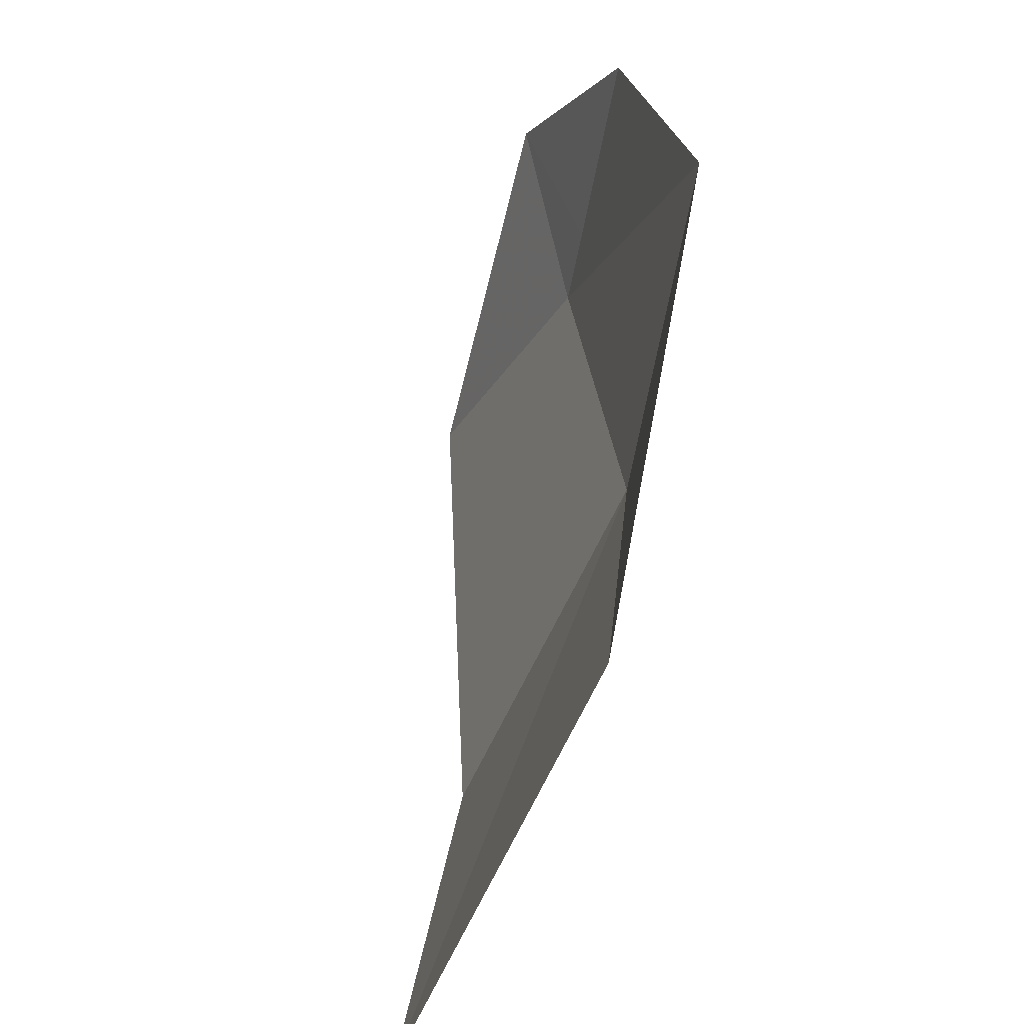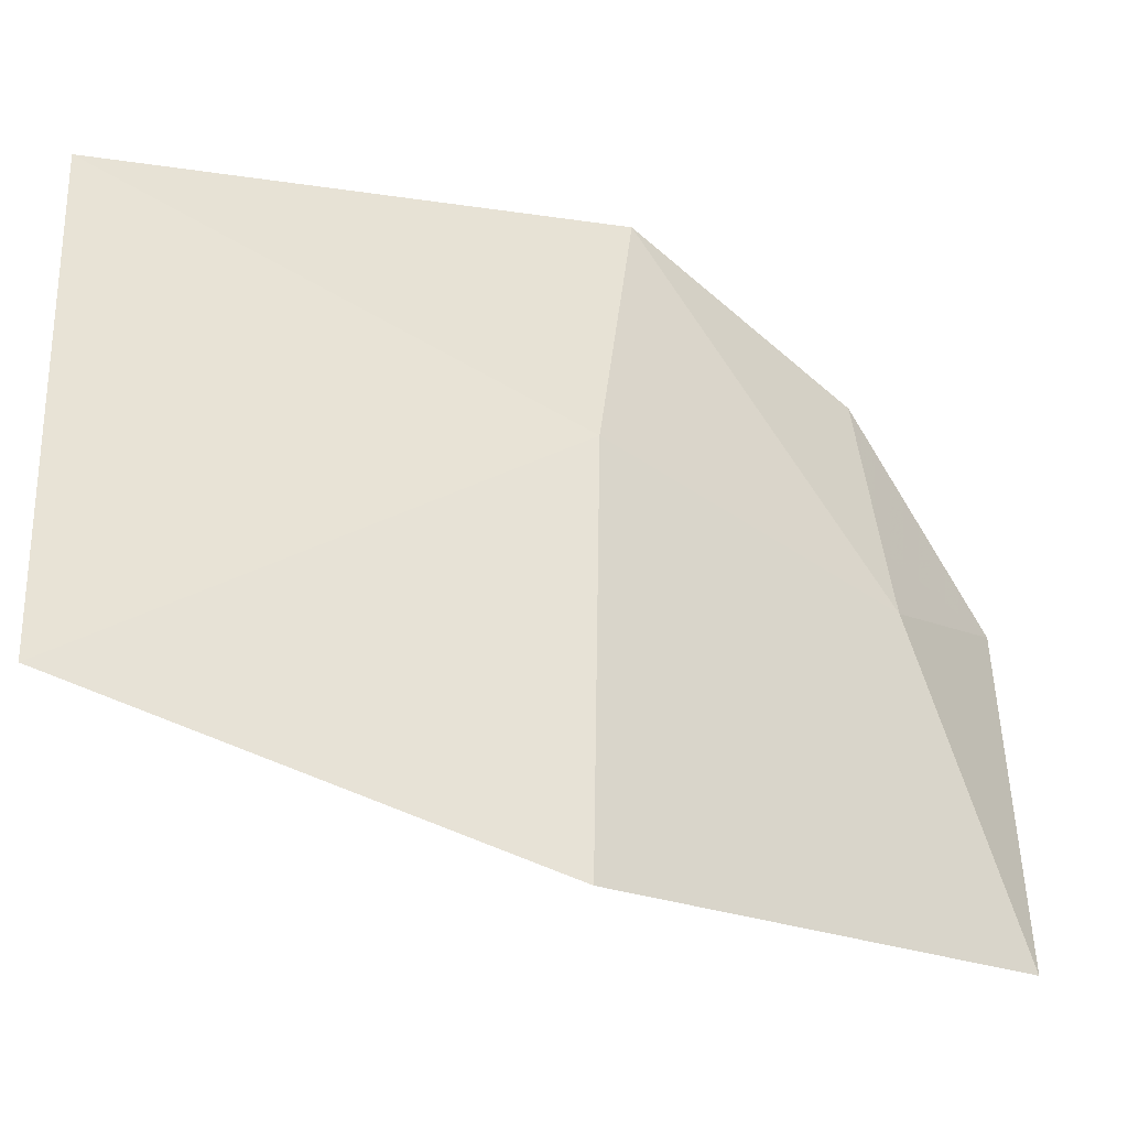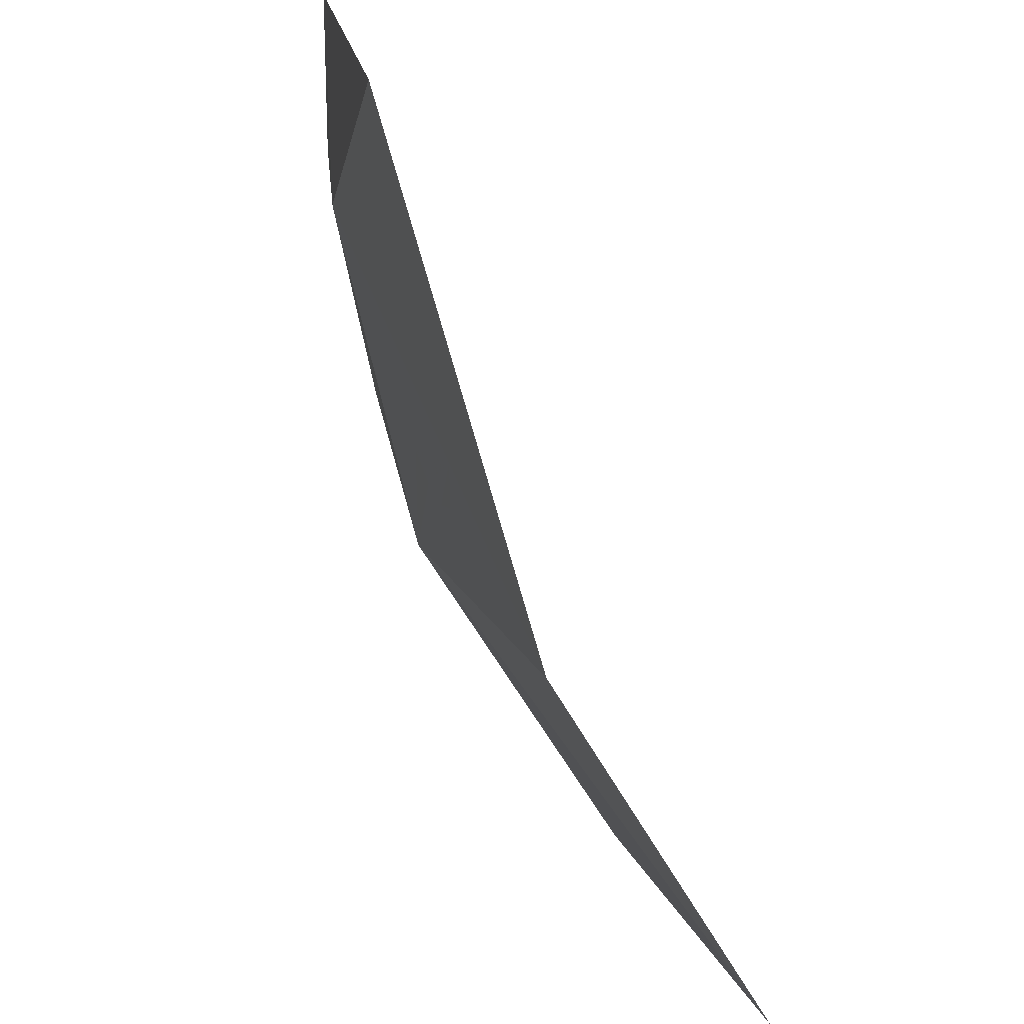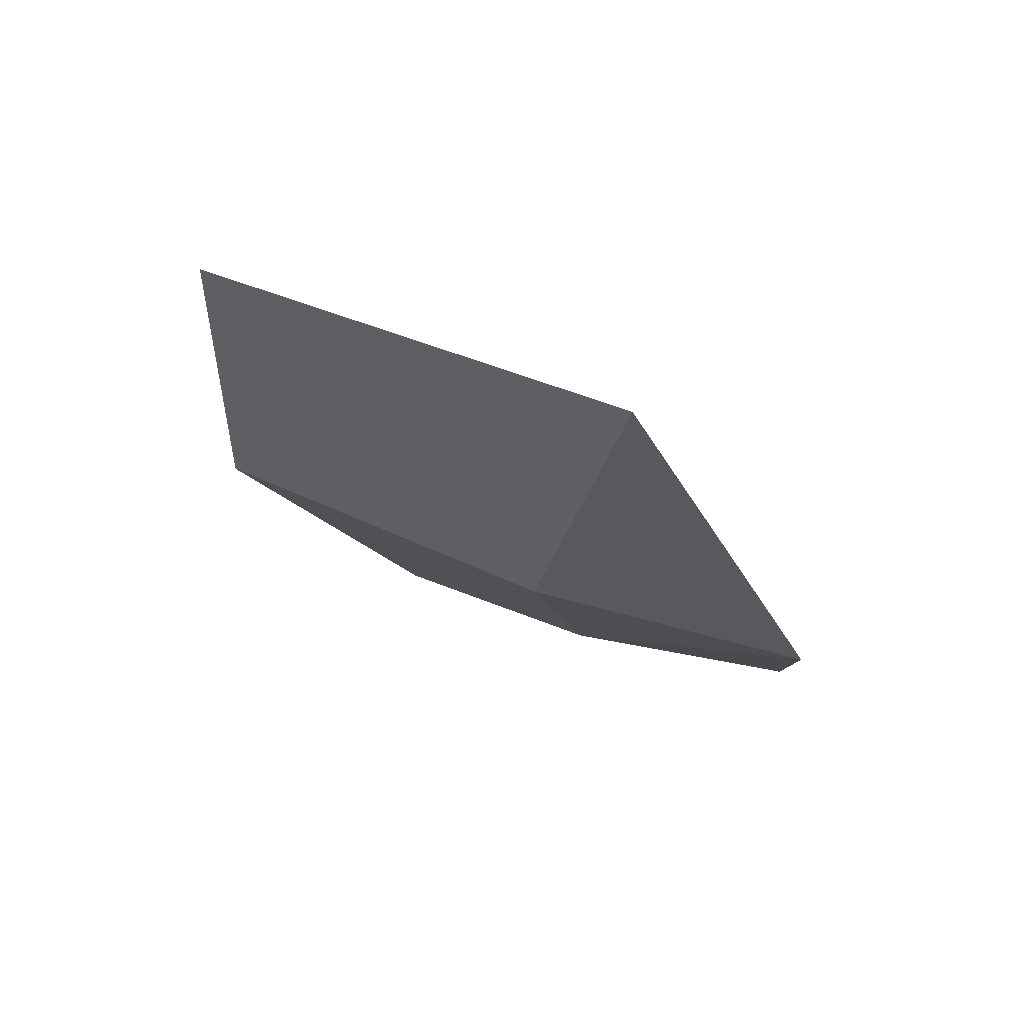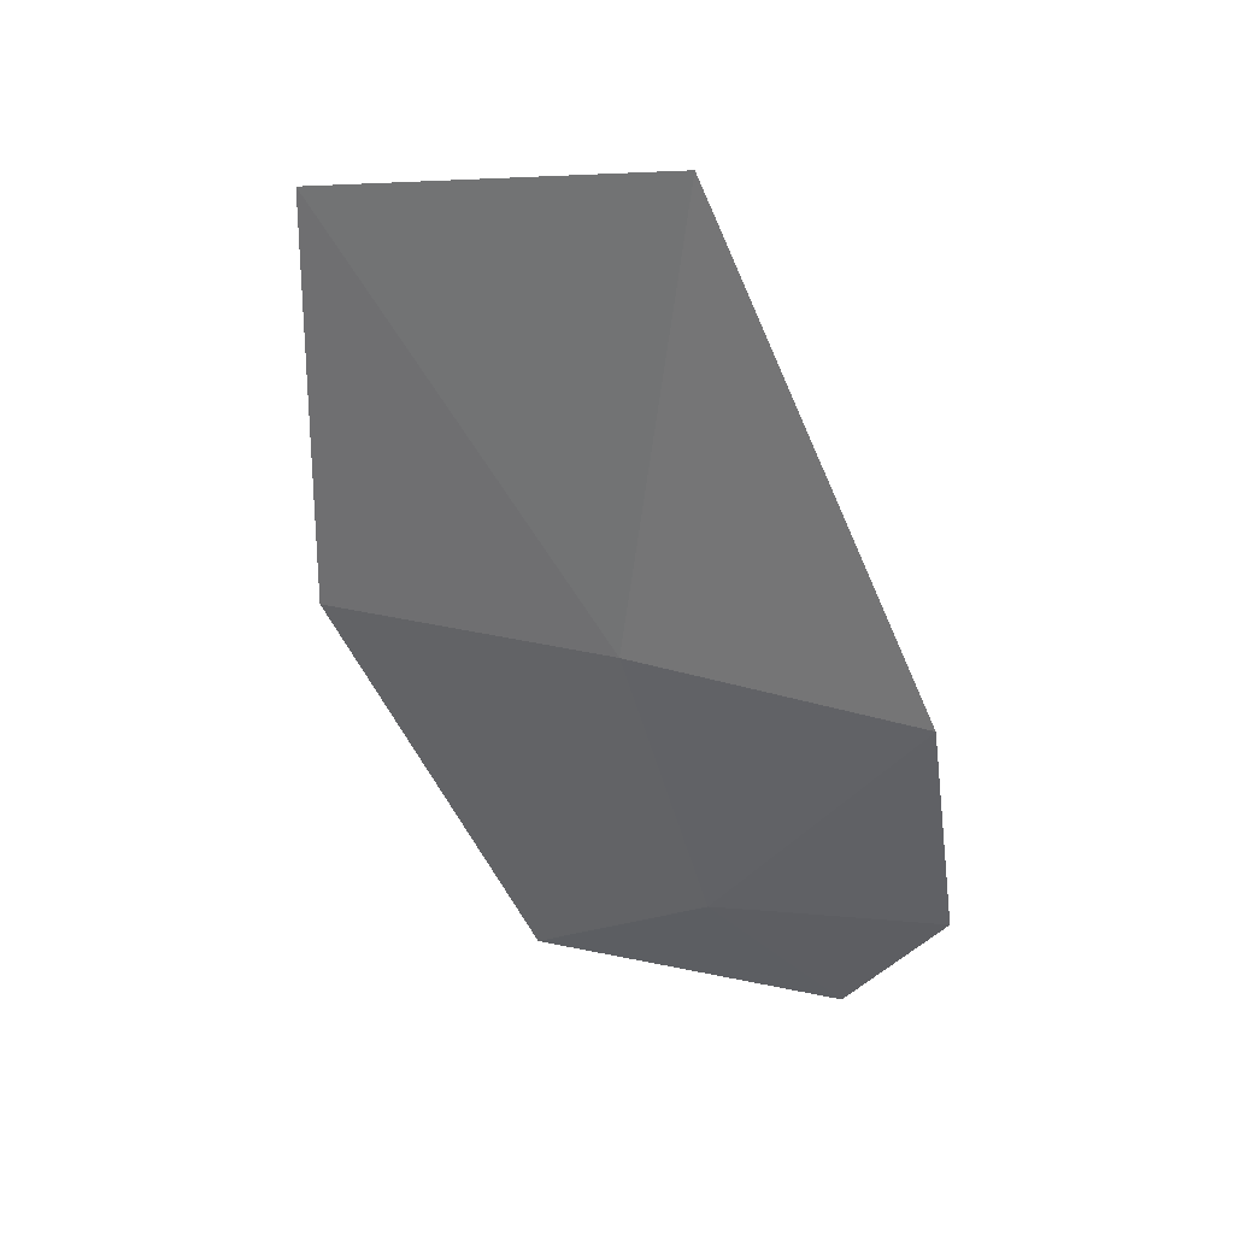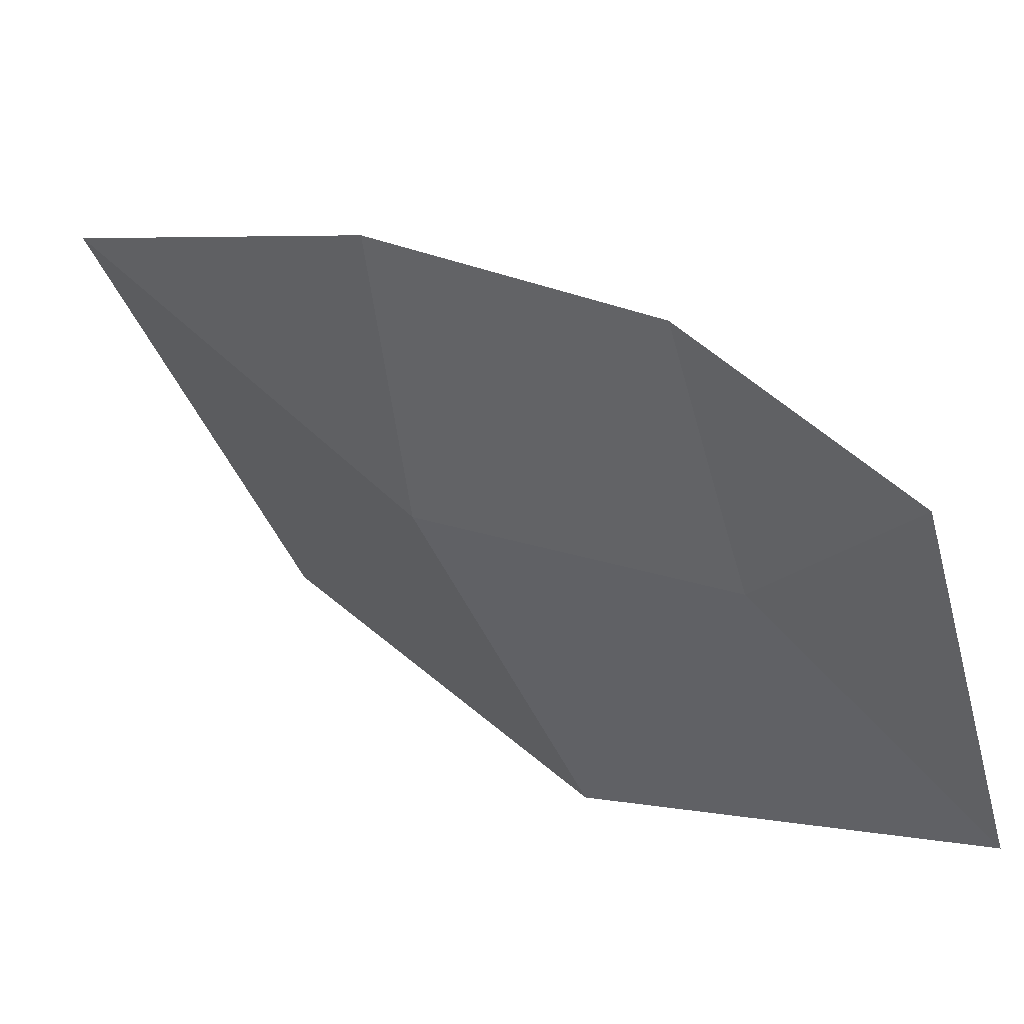
<metadata>
{"format":"obj","ext":"obj","renderer":"f3d","projection":"perspective","resolution":1024,"background":"white","views":[{"elev":26.6,"azim":15.8,"up":"+Y"},{"elev":-58.5,"azim":75.8,"up":"+Y"},{"elev":-56.8,"azim":-143.9,"up":"+Y"},{"elev":54.8,"azim":95.0,"up":"+Z"},{"elev":18.2,"azim":107.1,"up":"+Z"},{"elev":34.4,"azim":147.8,"up":"+Y"}]}
</metadata>
<code>
v 0.1963 -0.917 -1.241
v 0.19 -0.9061 -1.262
v 0.193 -0.8945 -1.265
v 0.1989 -0.8831 -1.262
v 0.1963 -0.917 -1.241
v 0.1989 -0.8831 -1.262
v 0.2069 -0.8744 -1.254
v 0.214 -0.8713 -1.242
v 0.1963 -0.917 -1.241
v 0.214 -0.8713 -1.242
v 0.2187 -0.8744 -1.23
v 0.2196 -0.8829 -1.222
v 0.1963 -0.917 -1.241
v 0.2196 -0.8829 -1.222
v 0.2166 -0.8945 -1.219
v 0.2104 -0.9061 -1.222
v 0.1963 -0.917 -1.241
v 0.2104 -0.9061 -1.222
v 0.2027 -0.9146 -1.23
v 0.1963 -0.917 -1.241
v 0.1909 -0.9146 -1.254
v 0.19 -0.9061 -1.262
v 0.1943 -0.9447 -1.223
v 0.1769 -0.9389 -1.262
v 0.1963 -0.917 -1.241
v 0.2027 -0.9146 -1.23
v 0.2112 -0.9389 -1.195
v 0.1943 -0.9447 -1.223
v 0.2027 -0.9146 -1.23
v 0.2104 -0.9061 -1.222
v 0.2112 -0.9389 -1.195
v 0.2104 -0.9061 -1.222
v 0.2166 -0.8945 -1.219
v 0.2522 -0.8467 -1.186
v 0.2166 -0.8945 -1.219
v 0.2196 -0.8829 -1.222
v 0.2522 -0.8467 -1.186
v 0.2196 -0.8829 -1.222
v 0.2187 -0.8744 -1.23
v 0.2522 -0.8467 -1.186
v 0.2522 -0.8467 -1.186
v 0.2187 -0.8744 -1.23
v 0.214 -0.8713 -1.242
v 0.2031 -0.8278 -1.297
v 0.2069 -0.8744 -1.254
v 0.2031 -0.8278 -1.297
v 0.214 -0.8713 -1.242
v 0.2031 -0.8278 -1.297
v 0.2069 -0.8744 -1.254
v 0.1989 -0.8831 -1.262
v 0.1822 -0.8569 -1.316
v 0.1822 -0.8569 -1.316
v 0.1989 -0.8831 -1.262
v 0.193 -0.8945 -1.265
v 0.1718 -0.8927 -1.308
v 0.1718 -0.8927 -1.308
v 0.193 -0.8945 -1.265
v 0.19 -0.9061 -1.262
v 0.1702 -0.9204 -1.29
v 0.1702 -0.9204 -1.29
v 0.19 -0.9061 -1.262
v 0.1909 -0.9146 -1.254
v 0.1769 -0.9389 -1.262
v 0.1769 -0.9389 -1.262
v 0.1909 -0.9146 -1.254
v 0.1963 -0.917 -1.241
v 0.2205 -0.9244 -1.173
v 0.2112 -0.9389 -1.195
v 0.2522 -0.8467 -1.186
v 0.2315 -0.9048 -1.155
v 0.252 -0.86 -1.144
v 0.243 -0.8812 -1.146
v 0.2522 -0.8467 -1.186
v 0.2605 -0.8386 -1.146
v 0.2522 -0.8467 -1.186
v 0.2628 -0.7841 -1.19
v 0.2637 -0.7996 -1.169
v 0.2627 -0.8175 -1.156
v 0.2509 -0.7766 -1.218
v 0.2628 -0.7841 -1.19
v 0.2522 -0.8467 -1.186
v 0.2031 -0.8278 -1.297
v 0.2031 -0.8278 -1.297
v 0.2399 -0.7779 -1.241
v 0.2509 -0.7766 -1.218
v 0.2031 -0.8278 -1.297
v 0.2092 -0.8012 -1.293
v 0.2236 -0.7861 -1.27
v 0.2399 -0.7779 -1.241
v 0.2031 -0.8278 -1.297
v 0.198 -0.8198 -1.305
v 0.2092 -0.8012 -1.293
v 0.1822 -0.8569 -1.316
v 0.198 -0.8198 -1.305
v 0.2031 -0.8278 -1.297
v 0.2315 -0.9048 -1.155
v 0.2522 -0.8467 -1.186
v 0.243 -0.8812 -1.146
v 0.2522 -0.8467 -1.186
v 0.2627 -0.8175 -1.156
v 0.2605 -0.8386 -1.146
v 0.1401 -0.9157 -1.353
v 0.1822 -0.8569 -1.316
v 0.1718 -0.8927 -1.308
v 0.1702 -0.9204 -1.29
v 0.1401 -0.9157 -1.353
v 0.1718 -0.8927 -1.308
v 0.1401 -0.9157 -1.353
v 0.1702 -0.9204 -1.29
v 0.1769 -0.9389 -1.262
v 0.1913 -0.9835 -1.199
v 0.1913 -0.9835 -1.199
v 0.1769 -0.9389 -1.262
v 0.1943 -0.9447 -1.223
v 0.1913 -0.9835 -1.199
v 0.1943 -0.9447 -1.223
v 0.2112 -0.9389 -1.195
v 0.2182 -0.974 -1.038
v 0.1913 -0.9835 -1.199
v 0.2112 -0.9389 -1.195
v 0.2205 -0.9244 -1.173
v 0.2182 -0.974 -1.038
v 0.2205 -0.9244 -1.173
v 0.2315 -0.9048 -1.155
v 0.2182 -0.974 -1.038
v 0.2315 -0.9048 -1.155
v 0.243 -0.8812 -1.146
v 0.2182 -0.974 -1.038
v 0.243 -0.8812 -1.146
v 0.252 -0.86 -1.144
v 0.2873 -0.8125 -1.017
v 0.252 -0.86 -1.144
v 0.2605 -0.8386 -1.146
v 0.2873 -0.8125 -1.017
v 0.2605 -0.8386 -1.146
v 0.2627 -0.8175 -1.156
v 0.2873 -0.8125 -1.017
v 0.2873 -0.8125 -1.017
v 0.2627 -0.8175 -1.156
v 0.2637 -0.7996 -1.169
v 0.2711 -0.7357 -1.193
v 0.2637 -0.7996 -1.169
v 0.2628 -0.7841 -1.19
v 0.2711 -0.7357 -1.193
v 0.2628 -0.7841 -1.19
v 0.2509 -0.7766 -1.218
v 0.2711 -0.7357 -1.193
v 0.2399 -0.7779 -1.241
v 0.2711 -0.7357 -1.193
v 0.2509 -0.7766 -1.218
v 0.2239 -0.7354 -1.282
v 0.2711 -0.7357 -1.193
v 0.2399 -0.7779 -1.241
v 0.2236 -0.7861 -1.27
v 0.2092 -0.8012 -1.293
v 0.2239 -0.7354 -1.282
v 0.2236 -0.7861 -1.27
v 0.1746 -0.7824 -1.342
v 0.2239 -0.7354 -1.282
v 0.2092 -0.8012 -1.293
v 0.198 -0.8198 -1.305
v 0.1746 -0.7824 -1.342
v 0.198 -0.8198 -1.305
v 0.1822 -0.8569 -1.316
v 0.1401 -0.9157 -1.353
g mesh7333149
f 1 2 3
f 3 4 1
f 5 6 7
f 7 8 5
f 9 10 11
f 11 12 9
f 13 14 15
f 15 16 13
f 17 18 19
f 20 21 22
f 23 24 25
f 25 26 23
f 27 28 29
f 29 30 27
f 31 32 33
f 33 34 31
f 35 36 37
f 38 39 40
f 41 42 43
f 43 44 41
f 45 46 47
f 48 49 50
f 50 51 48
f 52 53 54
f 54 55 52
f 56 57 58
f 58 59 56
f 60 61 62
f 62 63 60
f 64 65 66
f 67 68 69
f 69 70 67
f 71 72 73
f 73 74 71
f 75 76 77
f 77 78 75
f 79 80 81
f 81 82 79
f 83 84 85
f 86 87 88
f 88 89 86
f 90 91 92
f 93 94 95
f 96 97 98
f 99 100 101
f 102 103 104
f 105 106 107
f 108 109 110
f 110 111 108
f 112 113 114
f 115 116 117
f 118 119 120
f 120 121 118
f 122 123 124
f 125 126 127
f 128 129 130
f 130 131 128
f 132 133 134
f 135 136 137
f 138 139 140
f 140 141 138
f 142 143 144
f 145 146 147
f 148 149 150
f 151 152 153
f 153 154 151
f 155 156 157
f 158 159 160
f 160 161 158
f 162 163 164
f 164 165 162

</code>
